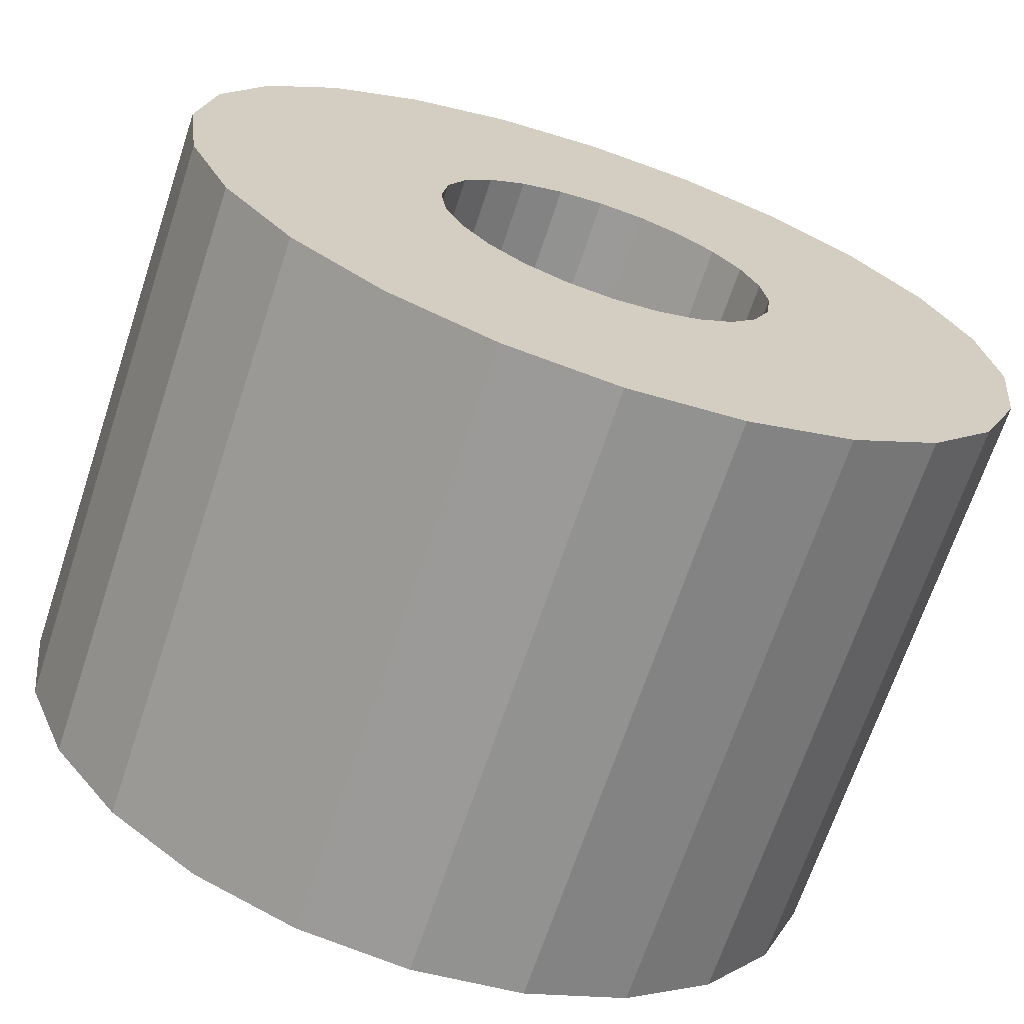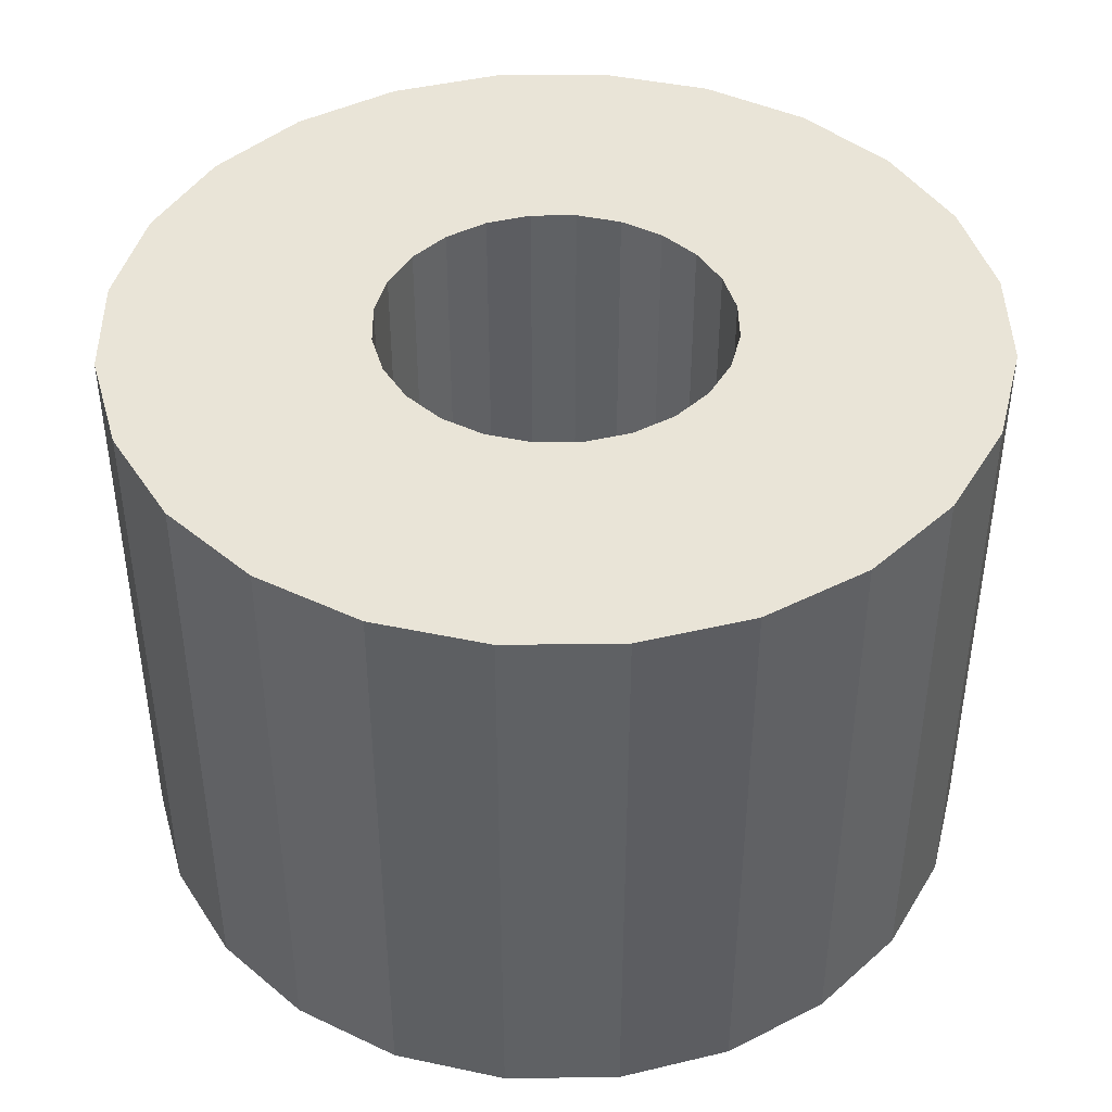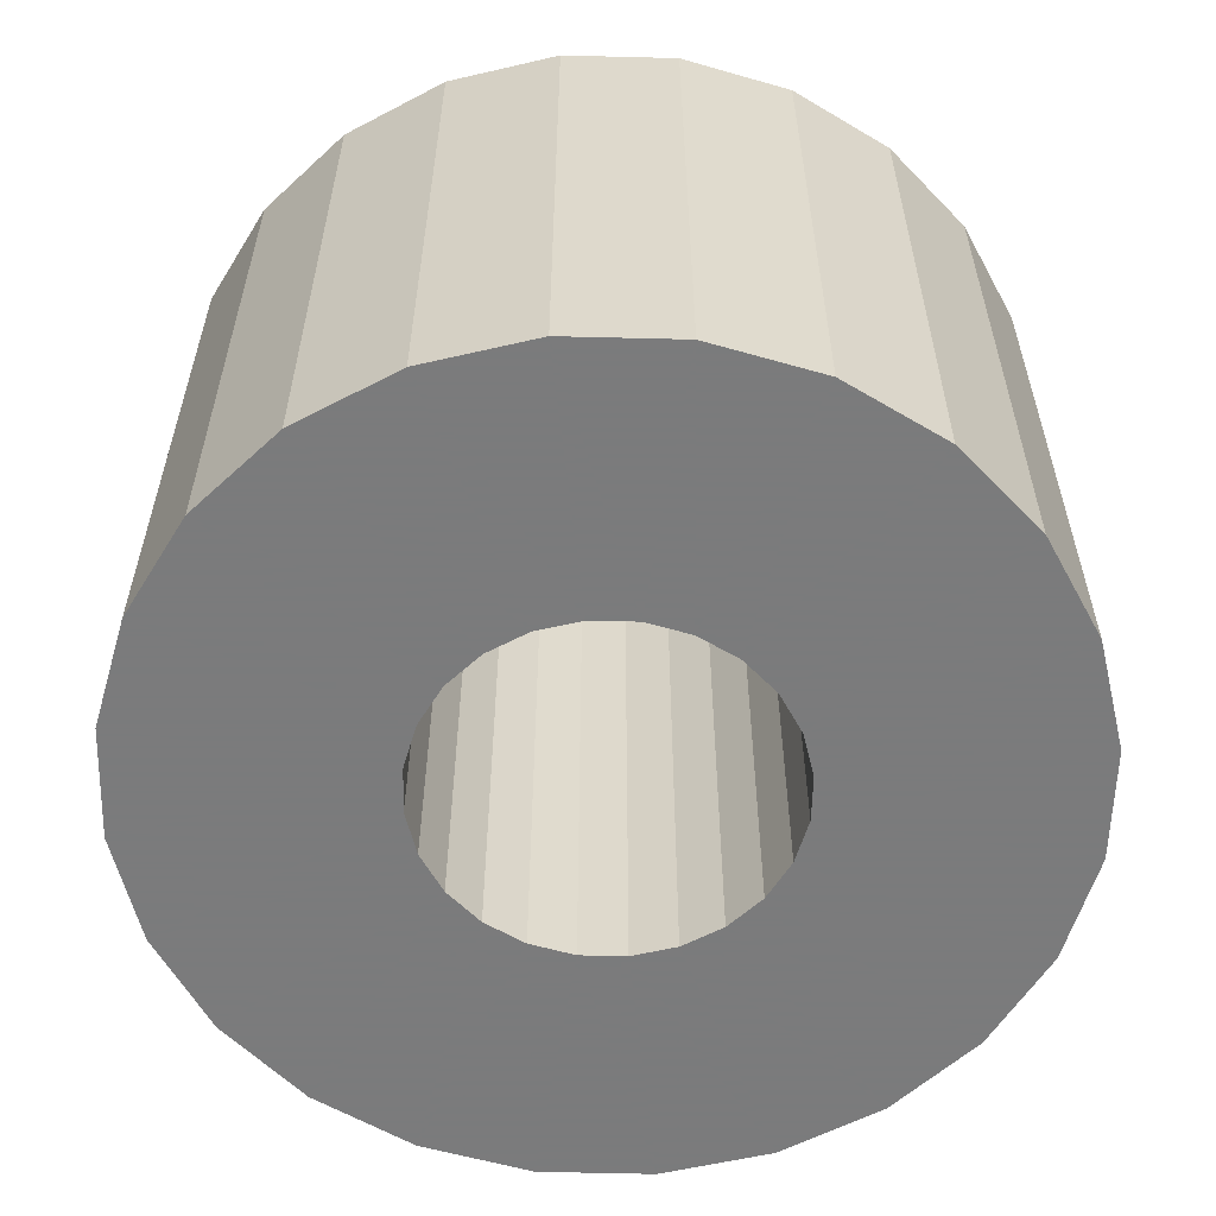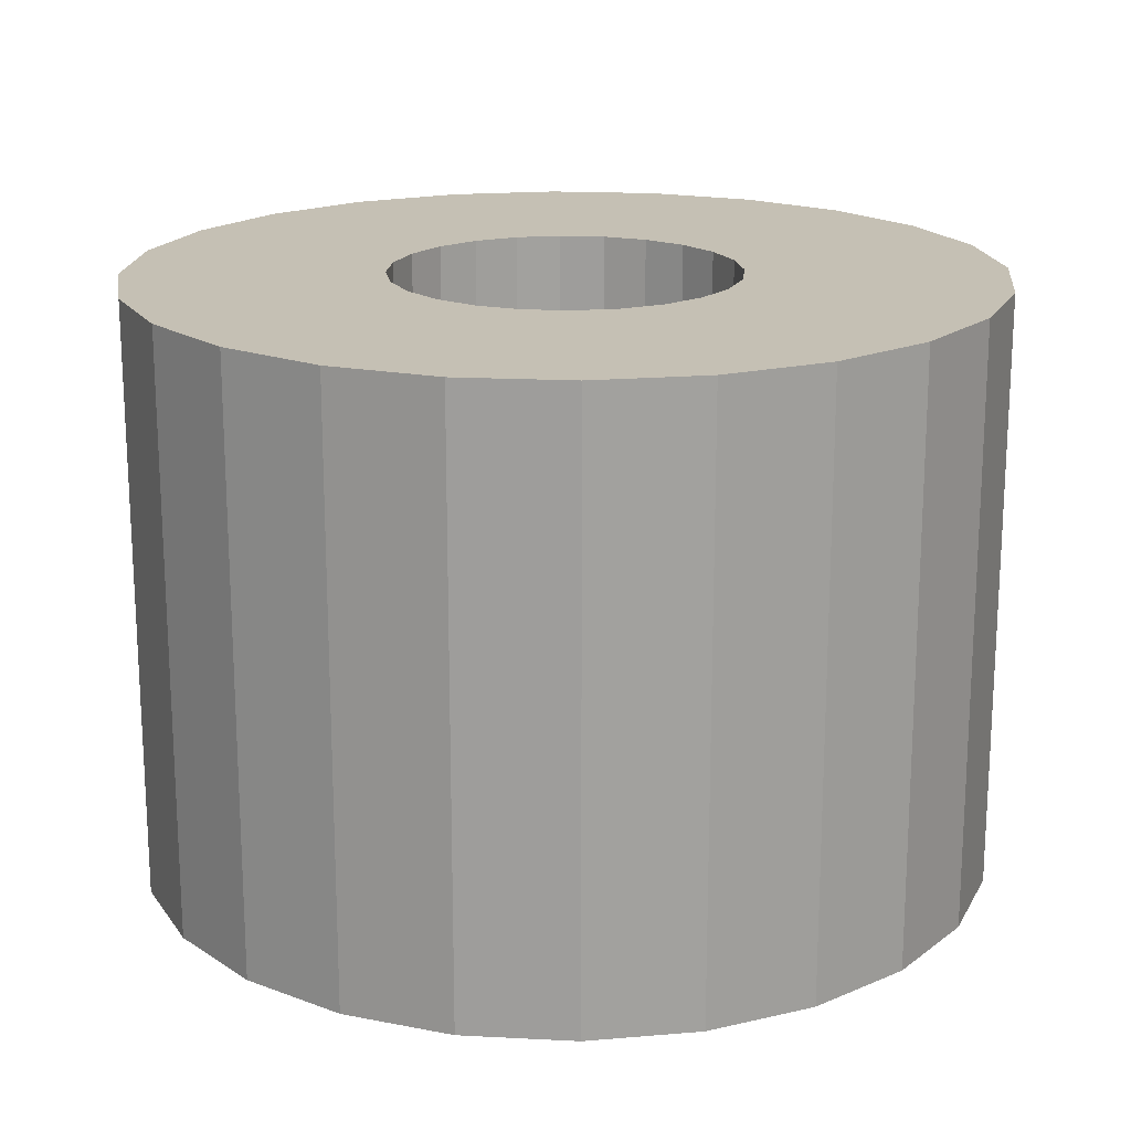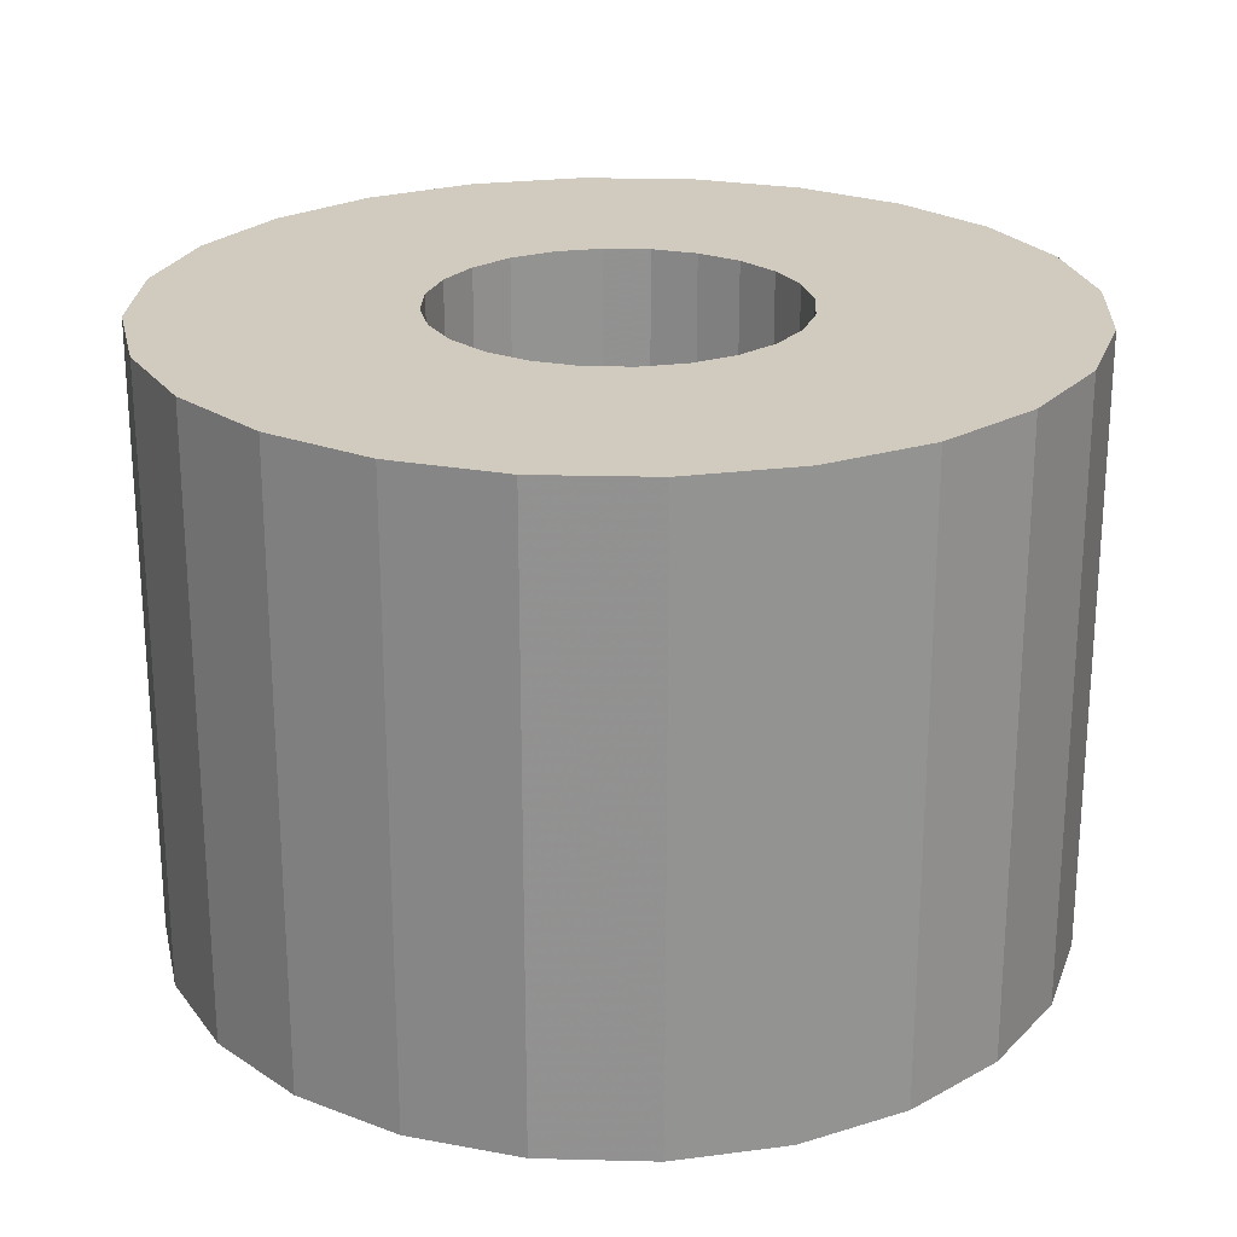
<metadata>
{"format":"obj","ext":"obj","renderer":"f3d","projection":"perspective","resolution":1024,"background":"white","views":[{"elev":-68.2,"azim":161.6,"up":"+Y"},{"elev":43.1,"azim":171.7,"up":"+Z"},{"elev":-58.4,"azim":-114.0,"up":"+Z"},{"elev":18.3,"azim":43.2,"up":"+Z"},{"elev":23.5,"azim":-65.0,"up":"+Z"}]}
</metadata>
<code>
v 0.5059 0 -0.8743
v 1.253 0 -0.8743
v 1.253 0 0.8743
v 0.5059 0 0.8743
v 0.4886 0.1309 -0.8743
v 1.211 0.3244 -0.8743
v 1.211 0.3244 0.8743
v 0.4886 0.1309 0.8743
v 0.4381 0.2529 -0.8743
v 1.085 0.6266 -0.8743
v 1.085 0.6266 0.8743
v 0.4381 0.2529 0.8743
v 0.3577 0.3577 -0.8743
v 0.8862 0.8862 -0.8743
v 0.8862 0.8862 0.8743
v 0.3577 0.3577 0.8743
v 0.2529 0.4381 -0.8743
v 0.6266 1.085 -0.8743
v 0.6266 1.085 0.8743
v 0.2529 0.4381 0.8743
v 0.1309 0.4886 -0.8743
v 0.3244 1.211 -0.8743
v 0.3244 1.211 0.8743
v 0.1309 0.4886 0.8743
v 0 0.5059 -0.8743
v 0 1.253 -0.8743
v 0 1.253 0.8743
v 0 0.5059 0.8743
v -0.1309 0.4886 -0.8743
v -0.3244 1.211 -0.8743
v -0.3244 1.211 0.8743
v -0.1309 0.4886 0.8743
v -0.2529 0.4381 -0.8743
v -0.6266 1.085 -0.8743
v -0.6266 1.085 0.8743
v -0.2529 0.4381 0.8743
v -0.3577 0.3577 -0.8743
v -0.8862 0.8862 -0.8743
v -0.8862 0.8862 0.8743
v -0.3577 0.3577 0.8743
v -0.4381 0.2529 -0.8743
v -1.085 0.6266 -0.8743
v -1.085 0.6266 0.8743
v -0.4381 0.2529 0.8743
v -0.4886 0.1309 -0.8743
v -1.211 0.3244 -0.8743
v -1.211 0.3244 0.8743
v -0.4886 0.1309 0.8743
v -0.5059 0 -0.8743
v -1.253 0 -0.8743
v -1.253 0 0.8743
v -0.5059 0 0.8743
v -0.4886 -0.1309 -0.8743
v -1.211 -0.3244 -0.8743
v -1.211 -0.3244 0.8743
v -0.4886 -0.1309 0.8743
v -0.4381 -0.2529 -0.8743
v -1.085 -0.6266 -0.8743
v -1.085 -0.6266 0.8743
v -0.4381 -0.2529 0.8743
v -0.3577 -0.3577 -0.8743
v -0.8862 -0.8862 -0.8743
v -0.8862 -0.8862 0.8743
v -0.3577 -0.3577 0.8743
v -0.2529 -0.4381 -0.8743
v -0.6266 -1.085 -0.8743
v -0.6266 -1.085 0.8743
v -0.2529 -0.4381 0.8743
v -0.1309 -0.4886 -0.8743
v -0.3244 -1.211 -0.8743
v -0.3244 -1.211 0.8743
v -0.1309 -0.4886 0.8743
v -0 -0.5059 -0.8743
v -0 -1.253 -0.8743
v -0 -1.253 0.8743
v -0 -0.5059 0.8743
v 0.1309 -0.4886 -0.8743
v 0.3244 -1.211 -0.8743
v 0.3244 -1.211 0.8743
v 0.1309 -0.4886 0.8743
v 0.2529 -0.4381 -0.8743
v 0.6266 -1.085 -0.8743
v 0.6266 -1.085 0.8743
v 0.2529 -0.4381 0.8743
v 0.3577 -0.3577 -0.8743
v 0.8862 -0.8862 -0.8743
v 0.8862 -0.8862 0.8743
v 0.3577 -0.3577 0.8743
v 0.4381 -0.2529 -0.8743
v 1.085 -0.6266 -0.8743
v 1.085 -0.6266 0.8743
v 0.4381 -0.2529 0.8743
v 0.4886 -0.1309 -0.8743
v 1.211 -0.3244 -0.8743
v 1.211 -0.3244 0.8743
v 0.4886 -0.1309 0.8743
f 1 5 2
f 2 5 6
f 2 6 3
f 3 6 7
f 3 7 4
f 4 7 8
f 4 8 1
f 1 8 5
f 5 9 6
f 6 9 10
f 6 10 7
f 7 10 11
f 7 11 8
f 8 11 12
f 8 12 5
f 5 12 9
f 9 13 10
f 10 13 14
f 10 14 11
f 11 14 15
f 11 15 12
f 12 15 16
f 12 16 9
f 9 16 13
f 13 17 14
f 14 17 18
f 14 18 15
f 15 18 19
f 15 19 16
f 16 19 20
f 16 20 13
f 13 20 17
f 17 21 18
f 18 21 22
f 18 22 19
f 19 22 23
f 19 23 20
f 20 23 24
f 20 24 17
f 17 24 21
f 21 25 22
f 22 25 26
f 22 26 23
f 23 26 27
f 23 27 24
f 24 27 28
f 24 28 21
f 21 28 25
f 25 29 26
f 26 29 30
f 26 30 27
f 27 30 31
f 27 31 28
f 28 31 32
f 28 32 25
f 25 32 29
f 29 33 30
f 30 33 34
f 30 34 31
f 31 34 35
f 31 35 32
f 32 35 36
f 32 36 29
f 29 36 33
f 33 37 34
f 34 37 38
f 34 38 35
f 35 38 39
f 35 39 36
f 36 39 40
f 36 40 33
f 33 40 37
f 37 41 38
f 38 41 42
f 38 42 39
f 39 42 43
f 39 43 40
f 40 43 44
f 40 44 37
f 37 44 41
f 41 45 42
f 42 45 46
f 42 46 43
f 43 46 47
f 43 47 44
f 44 47 48
f 44 48 41
f 41 48 45
f 45 49 46
f 46 49 50
f 46 50 47
f 47 50 51
f 47 51 48
f 48 51 52
f 48 52 45
f 45 52 49
f 49 53 50
f 50 53 54
f 50 54 51
f 51 54 55
f 51 55 52
f 52 55 56
f 52 56 49
f 49 56 53
f 53 57 54
f 54 57 58
f 54 58 55
f 55 58 59
f 55 59 56
f 56 59 60
f 56 60 53
f 53 60 57
f 57 61 58
f 58 61 62
f 58 62 59
f 59 62 63
f 59 63 60
f 60 63 64
f 60 64 57
f 57 64 61
f 61 65 62
f 62 65 66
f 62 66 63
f 63 66 67
f 63 67 64
f 64 67 68
f 64 68 61
f 61 68 65
f 65 69 66
f 66 69 70
f 66 70 67
f 67 70 71
f 67 71 68
f 68 71 72
f 68 72 65
f 65 72 69
f 69 73 70
f 70 73 74
f 70 74 71
f 71 74 75
f 71 75 72
f 72 75 76
f 72 76 69
f 69 76 73
f 73 77 74
f 74 77 78
f 74 78 75
f 75 78 79
f 75 79 76
f 76 79 80
f 76 80 73
f 73 80 77
f 77 81 78
f 78 81 82
f 78 82 79
f 79 82 83
f 79 83 80
f 80 83 84
f 80 84 77
f 77 84 81
f 81 85 82
f 82 85 86
f 82 86 83
f 83 86 87
f 83 87 84
f 84 87 88
f 84 88 81
f 81 88 85
f 85 89 86
f 86 89 90
f 86 90 87
f 87 90 91
f 87 91 88
f 88 91 92
f 88 92 85
f 85 92 89
f 89 93 90
f 90 93 94
f 90 94 91
f 91 94 95
f 91 95 92
f 92 95 96
f 92 96 89
f 89 96 93
f 93 1 94
f 94 1 2
f 94 2 95
f 95 2 3
f 95 3 96
f 96 3 4
f 96 4 93
f 93 4 1

</code>
